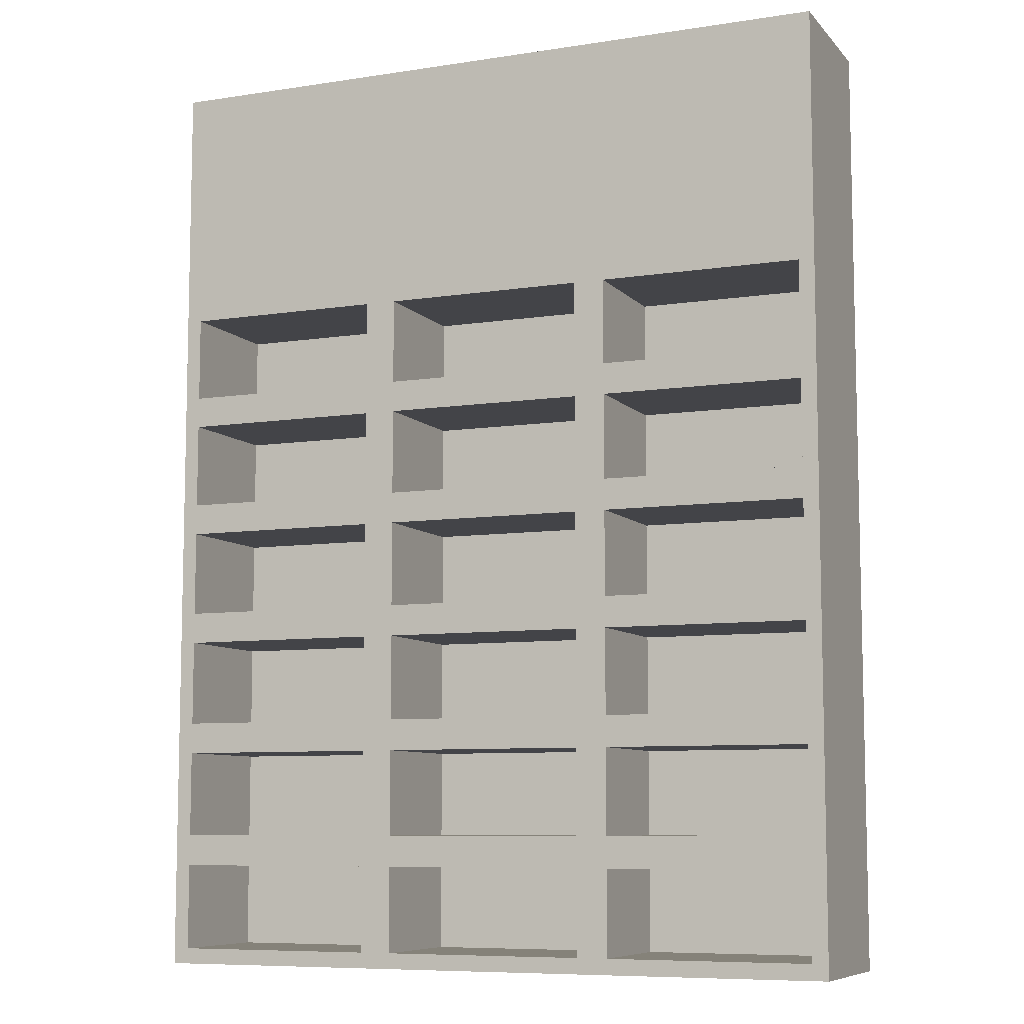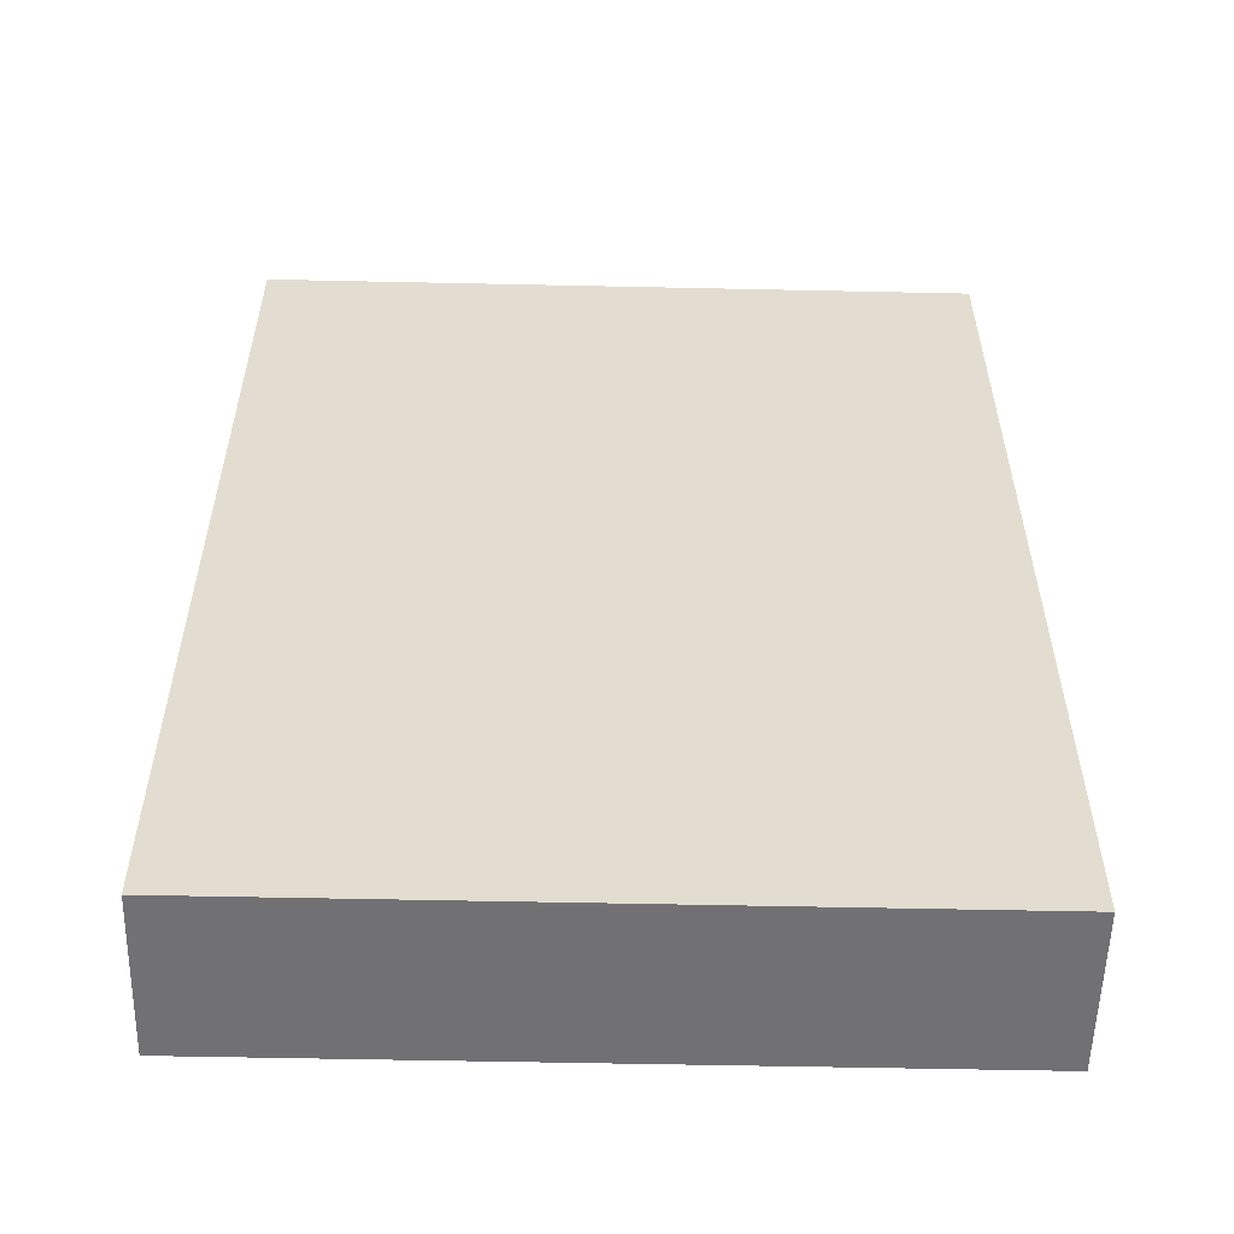
<metadata>
{"format":"obj","ext":"obj","renderer":"f3d","projection":"perspective","resolution":1024,"background":"white","views":[{"elev":-8.2,"azim":-157.0,"up":"+Y"},{"elev":-55.3,"azim":-1.3,"up":"+Y"}]}
</metadata>
<code>
v -0.2974 -0.3084 -0.0467
v 0.2974 -0.3084 0.08547
v -0.2974 -0.3084 0.08547
v 0.2974 -0.3084 -0.0467
v -0.2974 0.2864 0.08547
v -0.09912 -0.3084 -0.0467
v 0.2974 -0.2093 -0.0467
v 0.2974 0.2864 0.08547
v -0.2974 -0.2093 -0.0467
v -0.1123 -0.2952 -0.0467
v 0.09912 -0.3084 -0.0467
v 0.2842 -0.2952 -0.0467
v 0.2974 0.2864 -0.0467
v -0.2974 -0.1101 -0.0467
v -0.2842 -0.2225 -0.0467
v -0.1123 -0.2225 -0.0467
v -0.2842 -0.2952 -0.0467
v 0.08591 -0.2952 -0.0467
v 0.2974 -0.1101 -0.0467
v 0.2842 -0.2225 -0.0467
v -0.2974 0.2864 -0.0467
v 0.2974 0.1872 -0.0467
v -0.2974 -0.01101 -0.0467
v -0.2842 -0.1234 -0.0467
v -0.1123 -0.2225 0.05903
v -0.09912 -0.2093 -0.0467
v -0.2842 -0.2952 0.05903
v 0.08591 -0.2225 -0.0467
v -0.08591 -0.2952 -0.0467
v 0.1123 -0.2952 -0.0467
v 0.2842 -0.196 -0.0467
v 0.2974 -0.01101 -0.0467
v 0.09912 -0.2093 -0.0467
v 0.2842 -0.2225 0.05903
v 0.09912 0.2864 -0.0467
v -0.2974 0.1872 -0.0467
v 0.2974 0.08811 -0.0467
v 0.2842 0.2004 -0.0467
v 0.2974 0.4846 -0.0467
v -0.2974 0.4846 0.08547
v 0.2974 0.4846 0.08547
v -0.2974 0.08811 -0.0467
v -0.2842 -0.02423 -0.0467
v -0.1123 -0.1234 -0.0467
v -0.2842 -0.196 -0.0467
v -0.1123 -0.2952 0.05903
v 0.08591 -0.2225 0.05903
v -0.08591 -0.2952 0.05903
v 0.1123 -0.2952 0.05903
v 0.2842 -0.1234 -0.0467
v 0.2842 -0.09692 -0.0467
v 0.1123 -0.2225 -0.0467
v 0.2842 -0.2952 0.05903
v 0.2842 0.2731 -0.0467
v -0.09912 0.2864 -0.0467
v -0.2842 0.2731 -0.0467
v 0.2842 0.1013 -0.0467
v 0.09912 0.1872 -0.0467
v -0.2974 0.4846 -0.0467
v -0.2842 0.07489 -0.0467
v -0.1123 -0.02423 -0.0467
v -0.2842 -0.09692 -0.0467
v -0.09912 -0.1101 -0.0467
v -0.1123 -0.1234 0.05903
v -0.1123 -0.196 -0.0467
v -0.2842 -0.196 0.05903
v -0.2842 -0.2225 0.05903
v -0.08591 -0.2225 -0.0467
v 0.08591 -0.2952 0.05903
v 0.1123 -0.196 -0.0467
v 0.09912 -0.1101 -0.0467
v 0.2842 -0.1234 0.05903
v 0.2842 -0.02423 -0.0467
v 0.2842 0.002203 -0.0467
v 0.1123 -0.2225 0.05903
v 0.1123 0.2731 -0.0467
v 0.08591 0.2731 -0.0467
v -0.1123 0.2731 -0.0467
v -0.2842 0.174 -0.0467
v -0.2842 0.2004 -0.0467
v 0.09912 0.08811 -0.0467
v 0.2842 0.174 -0.0467
v 0.1123 0.2004 -0.0467
v 0.2842 0.2731 0.05903
v -0.1123 0.07489 -0.0467
v -0.2842 0.002203 -0.0467
v -0.09912 -0.01101 -0.0467
v -0.1123 -0.02423 0.05903
v -0.1123 -0.09692 -0.0467
v -0.2842 -0.09692 0.05903
v -0.2842 -0.1234 0.05903
v -0.08591 -0.2225 0.05903
v 0.08591 -0.196 -0.0467
v 0.1123 -0.1234 -0.0467
v 0.1123 -0.196 0.05903
v 0.2842 -0.196 0.05903
v 0.1123 -0.09692 -0.0467
v 0.09912 -0.01101 -0.0467
v 0.2842 -0.02423 0.05903
v 0.2842 0.07489 -0.0467
v -0.08591 0.2731 -0.0467
v -0.1123 0.2004 -0.0467
v -0.1123 0.174 -0.0467
v -0.2842 0.1013 -0.0467
v -0.1123 0.2731 0.05903
v -0.2842 0.2004 0.05903
v 0.1123 0.1013 -0.0467
v 0.2842 0.174 0.05903
v 0.1123 0.174 -0.0467
v 0.1123 0.2004 0.05903
v 0.2842 0.2004 0.05903
v -0.09912 0.08811 -0.0467
v -0.1123 0.07489 0.05903
v -0.1123 0.002203 -0.0467
v -0.2842 0.002203 0.05903
v -0.2842 -0.02423 0.05903
v -0.1123 -0.196 0.05903
v -0.08591 -0.1234 -0.0467
v -0.08591 -0.196 -0.0467
v 0.1123 -0.1234 0.05903
v 0.1123 -0.09692 0.05903
v 0.1123 -0.02423 -0.0467
v 0.2842 -0.09692 0.05903
v 0.1123 0.002203 -0.0467
v 0.2842 0.07489 0.05903
v 0.1123 0.2731 0.05903
v 0.08591 0.2004 -0.0467
v 0.08591 0.2731 0.05903
v -0.09912 0.1872 -0.0467
v -0.1123 0.174 0.05903
v -0.1123 0.1013 -0.0467
v -0.2842 0.1013 0.05903
v -0.2842 0.2731 0.05903
v 0.1123 0.07489 -0.0467
v 0.1123 0.1013 0.05903
v 0.2842 0.1013 0.05903
v -0.2842 0.07489 0.05903
v -0.1123 -0.09692 0.05903
v -0.08591 -0.02423 -0.0467
v 0.08591 -0.1234 -0.0467
v -0.08591 -0.196 0.05903
v 0.08591 -0.02423 -0.0467
v 0.1123 -0.02423 0.05903
v 0.1123 0.002203 0.05903
v 0.2842 0.002203 0.05903
v -0.08591 0.2731 0.05903
v -0.08591 0.2004 -0.0467
v -0.1123 0.2004 0.05903
v -0.2842 0.174 0.05903
v 0.1123 0.174 0.05903
v 0.08591 0.1013 -0.0467
v -0.1123 0.002203 0.05903
v -0.08591 0.07489 -0.0467
v -0.08591 -0.09692 -0.0467
v 0.08591 -0.1234 0.05903
v 0.08591 -0.196 0.05903
v 0.08591 -0.09692 -0.0467
v 0.1123 0.07489 0.05903
v 0.08591 0.174 -0.0467
v 0.08591 0.2004 0.05903
v -0.08591 0.2004 0.05903
v -0.1123 0.1013 0.05903
v 0.08591 0.002203 -0.0467
v -0.08591 0.174 -0.0467
v 0.08591 0.07489 -0.0467
v -0.08591 0.002203 -0.0467
v 0.08591 -0.02423 0.05903
v -0.08591 -0.09692 0.05903
v -0.08591 -0.1234 0.05903
v -0.08591 0.1013 -0.0467
v 0.08591 0.174 0.05903
v 0.08591 0.07489 0.05903
v -0.08591 0.002203 0.05903
v -0.08591 -0.02423 0.05903
v 0.08591 -0.09692 0.05903
v -0.08591 0.1013 0.05903
v 0.08591 0.1013 0.05903
v -0.08591 0.07489 0.05903
v -0.08591 0.174 0.05903
v 0.08591 0.002203 0.05903
g mesh1_mesh1-geometry
f 1 2 3
f 2 1 4
f 3 2 1
f 4 1 2
f 2 5 3
f 3 5 2
f 5 1 3
f 3 1 5
f 4 1 6
f 6 1 4
f 7 2 4
f 4 2 7
f 5 2 8
f 8 2 5
f 1 5 9
f 9 5 1
f 10 6 1
f 1 6 10
f 4 6 11
f 11 6 4
f 2 7 8
f 8 7 2
f 4 12 7
f 7 12 4
f 13 5 8
f 8 5 13
f 9 5 14
f 14 5 9
f 9 15 1
f 1 15 9
f 6 10 16
f 16 10 6
f 10 1 17
f 17 1 10
f 18 11 6
f 6 11 18
f 12 4 11
f 11 4 12
f 8 7 19
f 19 7 8
f 20 7 12
f 12 7 20
f 5 13 21
f 21 13 5
f 8 22 13
f 13 22 8
f 14 5 23
f 23 5 14
f 14 24 9
f 9 24 14
f 9 16 15
f 15 16 9
f 17 1 15
f 15 1 17
f 10 25 16
f 16 25 10
f 16 26 6
f 6 26 16
f 27 10 17
f 17 10 27
f 11 18 28
f 28 18 11
f 18 6 29
f 29 6 18
f 12 11 30
f 30 11 12
f 7 31 19
f 19 31 7
f 8 19 32
f 32 19 8
f 7 20 33
f 33 20 7
f 12 34 20
f 20 34 12
f 21 13 35
f 35 13 21
f 36 5 21
f 21 5 36
f 8 37 22
f 22 37 8
f 22 38 13
f 13 38 22
f 39 40 41
f 41 40 39
f 23 5 42
f 42 5 23
f 23 43 14
f 14 43 23
f 14 44 24
f 24 44 14
f 45 9 24
f 24 9 45
f 26 16 9
f 9 16 26
f 25 15 16
f 16 15 25
f 15 27 17
f 17 27 15
f 25 10 46
f 46 10 25
f 29 6 26
f 26 6 29
f 10 27 46
f 46 27 10
f 18 47 28
f 28 47 18
f 28 33 11
f 11 33 28
f 48 18 29
f 29 18 48
f 30 11 33
f 33 11 30
f 49 12 30
f 30 12 49
f 31 7 33
f 33 7 31
f 50 19 31
f 31 19 50
f 19 51 32
f 32 51 19
f 8 32 37
f 37 32 8
f 33 20 52
f 52 20 33
f 34 12 53
f 53 12 34
f 34 52 20
f 20 52 34
f 13 54 35
f 35 54 13
f 21 35 55
f 55 35 21
f 42 5 36
f 36 5 42
f 21 56 36
f 36 56 21
f 37 57 22
f 22 57 37
f 38 22 58
f 58 22 38
f 54 13 38
f 38 13 54
f 40 39 59
f 59 39 40
f 42 60 23
f 23 60 42
f 23 61 43
f 43 61 23
f 62 14 43
f 43 14 62
f 63 44 14
f 14 44 63
f 64 24 44
f 44 24 64
f 65 9 45
f 45 9 65
f 24 66 45
f 45 66 24
f 65 26 9
f 9 26 65
f 15 25 67
f 67 25 15
f 27 15 67
f 67 15 27
f 46 67 25
f 25 67 46
f 26 68 29
f 29 68 26
f 67 46 27
f 27 46 67
f 47 18 69
f 69 18 47
f 47 68 28
f 28 68 47
f 33 28 26
f 26 28 33
f 18 48 69
f 69 48 18
f 68 48 29
f 29 48 68
f 33 52 30
f 30 52 33
f 12 49 53
f 53 49 12
f 52 49 30
f 30 49 52
f 31 33 70
f 70 33 31
f 19 50 71
f 71 50 19
f 31 72 50
f 50 72 31
f 51 19 71
f 71 19 51
f 73 32 51
f 51 32 73
f 32 74 37
f 37 74 32
f 49 34 53
f 53 34 49
f 52 34 75
f 75 34 52
f 35 54 76
f 76 54 35
f 35 77 55
f 55 77 35
f 55 78 21
f 21 78 55
f 36 79 42
f 42 79 36
f 21 78 56
f 56 78 21
f 80 36 56
f 56 36 80
f 57 37 81
f 81 37 57
f 82 22 57
f 57 22 82
f 22 82 58
f 58 82 22
f 38 58 83
f 83 58 38
f 38 84 54
f 54 84 38
f 42 85 60
f 60 85 42
f 86 23 60
f 60 23 86
f 87 61 23
f 23 61 87
f 88 43 61
f 61 43 88
f 89 14 62
f 62 14 89
f 43 90 62
f 62 90 43
f 44 63 65
f 65 63 44
f 89 63 14
f 14 63 89
f 24 64 91
f 91 64 24
f 65 64 44
f 44 64 65
f 66 65 45
f 45 65 66
f 66 24 91
f 91 24 66
f 26 65 63
f 63 65 26
f 26 28 68
f 68 28 26
f 69 92 47
f 47 92 69
f 68 47 92
f 92 47 68
f 93 33 26
f 26 33 93
f 92 69 48
f 48 69 92
f 48 68 92
f 92 68 48
f 49 52 75
f 75 52 49
f 70 33 94
f 94 33 70
f 95 31 70
f 70 31 95
f 71 50 94
f 94 50 71
f 72 31 96
f 96 31 72
f 72 94 50
f 50 94 72
f 51 71 97
f 97 71 51
f 32 73 98
f 98 73 32
f 51 99 73
f 73 99 51
f 74 32 98
f 98 32 74
f 100 37 74
f 74 37 100
f 34 49 75
f 75 49 34
f 84 76 54
f 54 76 84
f 35 76 83
f 83 76 35
f 77 35 58
f 58 35 77
f 55 77 101
f 101 77 55
f 78 55 102
f 102 55 78
f 36 103 79
f 79 103 36
f 104 42 79
f 79 42 104
f 105 56 78
f 78 56 105
f 102 36 80
f 80 36 102
f 56 106 80
f 80 106 56
f 37 100 81
f 81 100 37
f 57 81 107
f 107 81 57
f 57 108 82
f 82 108 57
f 58 82 109
f 109 82 58
f 83 58 35
f 35 58 83
f 110 38 83
f 83 38 110
f 84 38 111
f 111 38 84
f 112 85 42
f 42 85 112
f 113 60 85
f 85 60 113
f 114 23 86
f 86 23 114
f 60 115 86
f 86 115 60
f 61 87 89
f 89 87 61
f 114 87 23
f 23 87 114
f 43 88 116
f 116 88 43
f 89 88 61
f 61 88 89
f 90 89 62
f 62 89 90
f 90 43 116
f 116 43 90
f 63 89 87
f 87 89 63
f 64 66 91
f 91 66 64
f 64 65 117
f 117 65 64
f 65 66 117
f 117 66 65
f 63 118 26
f 26 118 63
f 33 93 71
f 71 93 33
f 93 26 119
f 119 26 93
f 71 94 33
f 33 94 71
f 94 95 70
f 70 95 94
f 31 95 96
f 96 95 31
f 95 72 96
f 96 72 95
f 94 72 120
f 120 72 94
f 97 71 98
f 98 71 97
f 121 51 97
f 97 51 121
f 98 73 122
f 122 73 98
f 99 51 123
f 123 51 99
f 99 122 73
f 73 122 99
f 74 98 124
f 124 98 74
f 74 125 100
f 100 125 74
f 76 84 126
f 126 84 76
f 76 110 83
f 83 110 76
f 58 127 77
f 77 127 58
f 128 101 77
f 77 101 128
f 55 101 129
f 129 101 55
f 129 102 55
f 55 102 129
f 102 105 78
f 78 105 102
f 129 103 36
f 36 103 129
f 130 79 103
f 103 79 130
f 131 42 104
f 104 42 131
f 79 132 104
f 104 132 79
f 56 105 133
f 133 105 56
f 102 129 36
f 36 129 102
f 106 102 80
f 80 102 106
f 106 56 133
f 133 56 106
f 81 100 134
f 134 100 81
f 107 81 109
f 109 81 107
f 135 57 107
f 107 57 135
f 108 57 136
f 136 57 108
f 108 109 82
f 82 109 108
f 58 109 81
f 81 109 58
f 38 110 111
f 111 110 38
f 110 84 111
f 111 84 110
f 85 112 114
f 114 112 85
f 131 112 42
f 42 112 131
f 60 113 137
f 137 113 60
f 114 113 85
f 85 113 114
f 115 114 86
f 86 114 115
f 115 60 137
f 137 60 115
f 87 114 112
f 112 114 87
f 88 90 116
f 116 90 88
f 88 89 138
f 138 89 88
f 89 90 138
f 138 90 89
f 87 139 63
f 63 139 87
f 66 64 117
f 117 64 66
f 63 140 118
f 118 140 63
f 119 26 118
f 118 26 119
f 140 71 93
f 93 71 140
f 141 93 119
f 119 93 141
f 95 94 120
f 120 94 95
f 72 95 120
f 120 95 72
f 142 98 71
f 71 98 142
f 98 122 97
f 97 122 98
f 51 121 123
f 123 121 51
f 122 121 97
f 97 121 122
f 121 99 123
f 123 99 121
f 122 99 143
f 143 99 122
f 124 98 134
f 134 98 124
f 144 74 124
f 124 74 144
f 125 74 145
f 145 74 125
f 125 134 100
f 100 134 125
f 84 110 126
f 126 110 84
f 110 76 126
f 126 76 110
f 127 58 129
f 129 58 127
f 127 128 77
f 77 128 127
f 101 128 146
f 146 128 101
f 147 129 101
f 101 129 147
f 105 102 148
f 148 102 105
f 103 129 131
f 131 129 103
f 79 130 149
f 149 130 79
f 131 130 103
f 103 130 131
f 132 131 104
f 104 131 132
f 132 79 149
f 149 79 132
f 105 106 133
f 133 106 105
f 102 106 148
f 148 106 102
f 81 134 98
f 98 134 81
f 109 135 107
f 107 135 109
f 57 135 136
f 136 135 57
f 135 108 136
f 136 108 135
f 109 108 150
f 150 108 109
f 81 151 58
f 58 151 81
f 112 131 129
f 129 131 112
f 113 115 137
f 137 115 113
f 113 114 152
f 152 114 113
f 114 115 152
f 152 115 114
f 112 153 87
f 87 153 112
f 90 88 138
f 138 88 90
f 87 142 139
f 139 142 87
f 154 63 139
f 139 63 154
f 71 140 63
f 63 140 71
f 155 118 140
f 140 118 155
f 118 141 119
f 119 141 118
f 93 155 140
f 140 155 93
f 93 141 156
f 156 141 93
f 98 142 87
f 87 142 98
f 71 157 142
f 142 157 71
f 121 122 143
f 143 122 121
f 99 121 143
f 143 121 99
f 134 144 124
f 124 144 134
f 74 144 145
f 145 144 74
f 144 125 145
f 145 125 144
f 134 125 158
f 158 125 134
f 58 159 129
f 129 159 58
f 127 129 147
f 147 129 127
f 128 127 160
f 160 127 128
f 160 146 128
f 128 146 160
f 161 101 146
f 146 101 161
f 101 161 147
f 147 161 101
f 106 105 148
f 148 105 106
f 130 132 149
f 149 132 130
f 130 131 162
f 162 131 130
f 131 132 162
f 162 132 131
f 98 163 81
f 81 163 98
f 135 109 150
f 150 109 135
f 108 135 150
f 150 135 108
f 151 81 112
f 112 81 151
f 159 58 151
f 151 58 159
f 129 164 112
f 112 164 129
f 115 113 152
f 152 113 115
f 112 165 153
f 153 165 112
f 166 87 153
f 153 87 166
f 167 139 142
f 142 139 167
f 157 63 154
f 154 63 157
f 139 168 154
f 154 168 139
f 157 71 63
f 63 71 157
f 118 155 169
f 169 155 118
f 141 118 169
f 169 118 141
f 155 93 156
f 156 93 155
f 141 155 156
f 156 155 141
f 163 98 87
f 87 98 163
f 157 167 142
f 142 167 157
f 144 134 158
f 158 134 144
f 125 144 158
f 158 144 125
f 129 159 164
f 164 159 129
f 161 127 147
f 147 127 161
f 127 161 160
f 160 161 127
f 146 160 161
f 161 160 146
f 132 130 162
f 162 130 132
f 165 81 163
f 163 81 165
f 81 165 112
f 112 165 81
f 151 112 170
f 170 112 151
f 151 171 159
f 159 171 151
f 170 112 164
f 164 112 170
f 172 153 165
f 165 153 172
f 163 87 166
f 166 87 163
f 153 173 166
f 166 173 153
f 139 167 174
f 174 167 139
f 168 157 154
f 154 157 168
f 168 139 174
f 174 139 168
f 155 141 169
f 169 141 155
f 167 157 175
f 175 157 167
f 171 164 159
f 159 164 171
f 163 172 165
f 165 172 163
f 176 151 170
f 170 151 176
f 171 151 177
f 177 151 171
f 164 176 170
f 170 176 164
f 153 172 178
f 178 172 153
f 173 163 166
f 166 163 173
f 173 153 178
f 178 153 173
f 175 174 167
f 167 174 175
f 157 168 175
f 175 168 157
f 174 175 168
f 168 175 174
f 164 171 179
f 179 171 164
f 172 163 180
f 180 163 172
f 151 176 177
f 177 176 151
f 176 171 177
f 177 171 176
f 176 164 179
f 179 164 176
f 172 173 178
f 178 173 172
f 163 173 180
f 180 173 163
f 171 176 179
f 179 176 171
f 173 172 180
f 180 172 173
g mesh1_mesh1-geometry
f 8 40 5
f 5 40 8
f 39 8 13
f 13 8 39
f 40 8 41
f 41 8 40
f 40 21 5
f 5 21 40
f 8 39 41
f 41 39 8
f 35 39 13
f 13 39 35
f 21 40 59
f 59 40 21
f 39 35 59
f 59 35 39
f 59 55 21
f 21 55 59
f 59 35 55
f 55 35 59
g mesh2_mesh2-geometry
l 2 3
l 4 2
l 2 8
l 3 1
l 3 5
l 4 7
l 11 4
l 13 8
l 8 5
l 1 6
l 1 9
l 5 21
l 7 19
l 7 33
l 6 11
l 33 11
l 22 13
l 26 6
l 9 14
l 26 9
l 21 55
l 36 21
l 19 32
l 19 71
l 71 33
l 33 26
l 37 22
l 22 58
l 63 26
l 14 23
l 63 14
l 55 129
l 42 36
l 129 36
l 32 37
l 32 98
l 71 63
l 98 71
l 37 81
l 35 58
l 58 81
l 58 129
l 87 63
l 23 42
l 87 23
l 129 112
l 112 42
l 81 98
l 98 87
l 81 112
l 112 87
g mesh3_mesh3-geometry
l 59 39
l 40 59
l 39 41
l 41 40
g mesh4_mesh4-geometry
l 54 38
l 76 54
l 54 84
l 38 83
l 38 111
l 83 76
l 76 126
l 126 84
l 84 111
l 83 110
l 111 110
l 110 126
g mesh5_mesh5-geometry
l 77 127
l 101 77
l 77 128
l 127 147
l 127 160
l 147 101
l 101 146
l 146 128
l 128 160
l 147 161
l 160 161
l 161 146
g mesh6_mesh6-geometry
l 78 102
l 56 78
l 78 105
l 102 80
l 102 148
l 80 56
l 56 133
l 133 105
l 105 148
l 80 106
l 148 106
l 106 133
g mesh7_mesh7-geometry
l 104 79
l 131 104
l 104 132
l 79 103
l 79 149
l 103 131
l 131 162
l 132 149
l 162 132
l 103 130
l 149 130
l 130 162
g mesh8_mesh8-geometry
l 170 164
l 151 170
l 170 176
l 164 159
l 164 179
l 159 151
l 151 177
l 176 179
l 177 176
l 159 171
l 179 171
l 171 177
g mesh9_mesh9-geometry
l 107 109
l 57 107
l 107 135
l 109 82
l 109 150
l 82 57
l 57 136
l 136 135
l 135 150
l 82 108
l 150 108
l 108 136
g mesh10_mesh10-geometry
l 100 74
l 134 100
l 100 125
l 74 124
l 74 145
l 124 134
l 134 158
l 158 125
l 125 145
l 124 144
l 145 144
l 144 158
g mesh11_mesh11-geometry
l 165 163
l 153 165
l 165 172
l 163 166
l 163 180
l 166 153
l 153 178
l 178 172
l 172 180
l 166 173
l 180 173
l 173 178
g mesh12_mesh12-geometry
l 85 114
l 60 85
l 85 113
l 114 86
l 114 152
l 86 60
l 60 137
l 137 113
l 113 152
l 86 115
l 152 115
l 115 137
g mesh13_mesh13-geometry
l 62 43
l 89 62
l 62 90
l 43 61
l 43 116
l 61 89
l 89 138
l 138 90
l 90 116
l 61 88
l 116 88
l 88 138
g mesh14_mesh14-geometry
l 154 139
l 157 154
l 154 168
l 139 142
l 139 174
l 142 157
l 157 175
l 175 168
l 168 174
l 142 167
l 174 167
l 167 175
g mesh15_mesh15-geometry
l 97 122
l 51 97
l 97 121
l 122 73
l 122 143
l 73 51
l 51 123
l 123 121
l 121 143
l 73 99
l 143 99
l 99 123
g mesh16_mesh16-geometry
l 50 31
l 94 50
l 50 72
l 31 70
l 31 96
l 70 94
l 94 120
l 72 96
l 120 72
l 70 95
l 96 95
l 95 120
g mesh17_mesh17-geometry
l 140 93
l 118 140
l 140 155
l 93 119
l 93 156
l 119 118
l 118 169
l 169 155
l 155 156
l 119 141
l 156 141
l 141 169
g mesh18_mesh18-geometry
l 44 65
l 24 44
l 44 64
l 65 45
l 65 117
l 45 24
l 24 91
l 91 64
l 64 117
l 45 66
l 117 66
l 66 91
g mesh19_mesh19-geometry
l 17 15
l 10 17
l 17 27
l 15 16
l 15 67
l 16 10
l 10 46
l 46 27
l 27 67
l 16 25
l 67 25
l 25 46
g mesh20_mesh20-geometry
l 29 68
l 18 29
l 29 48
l 68 28
l 68 92
l 28 18
l 18 69
l 69 48
l 48 92
l 28 47
l 92 47
l 47 69
g mesh21_mesh21-geometry
l 30 52
l 12 30
l 30 49
l 52 20
l 52 75
l 20 12
l 12 53
l 53 49
l 49 75
l 20 34
l 75 34
l 34 53

</code>
